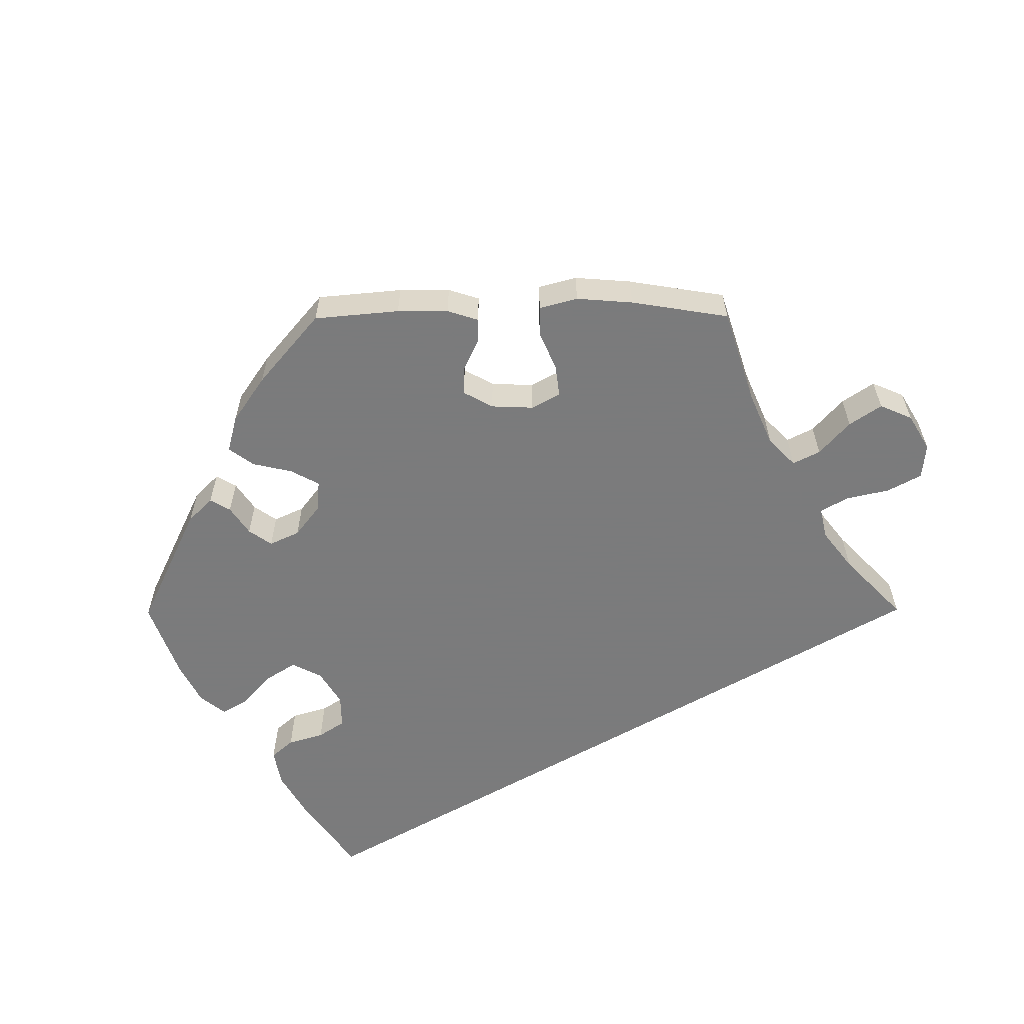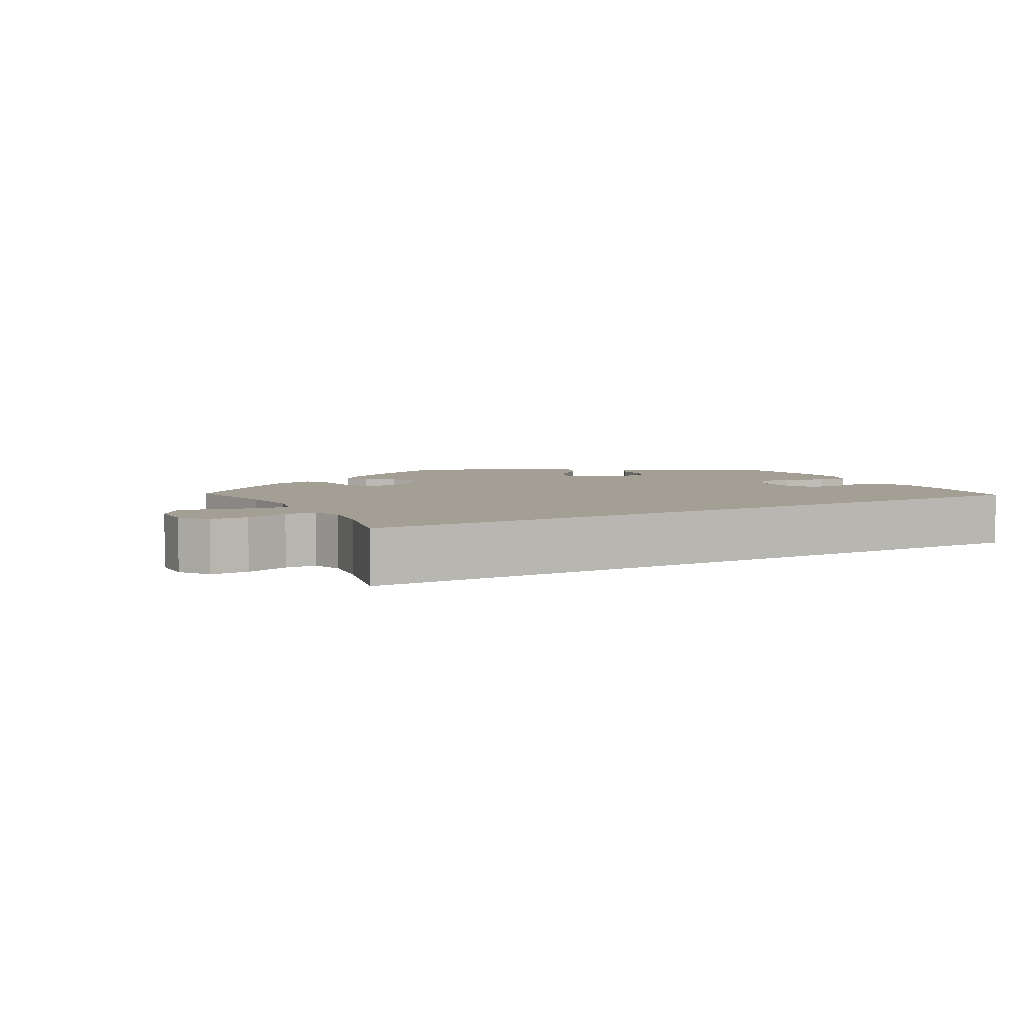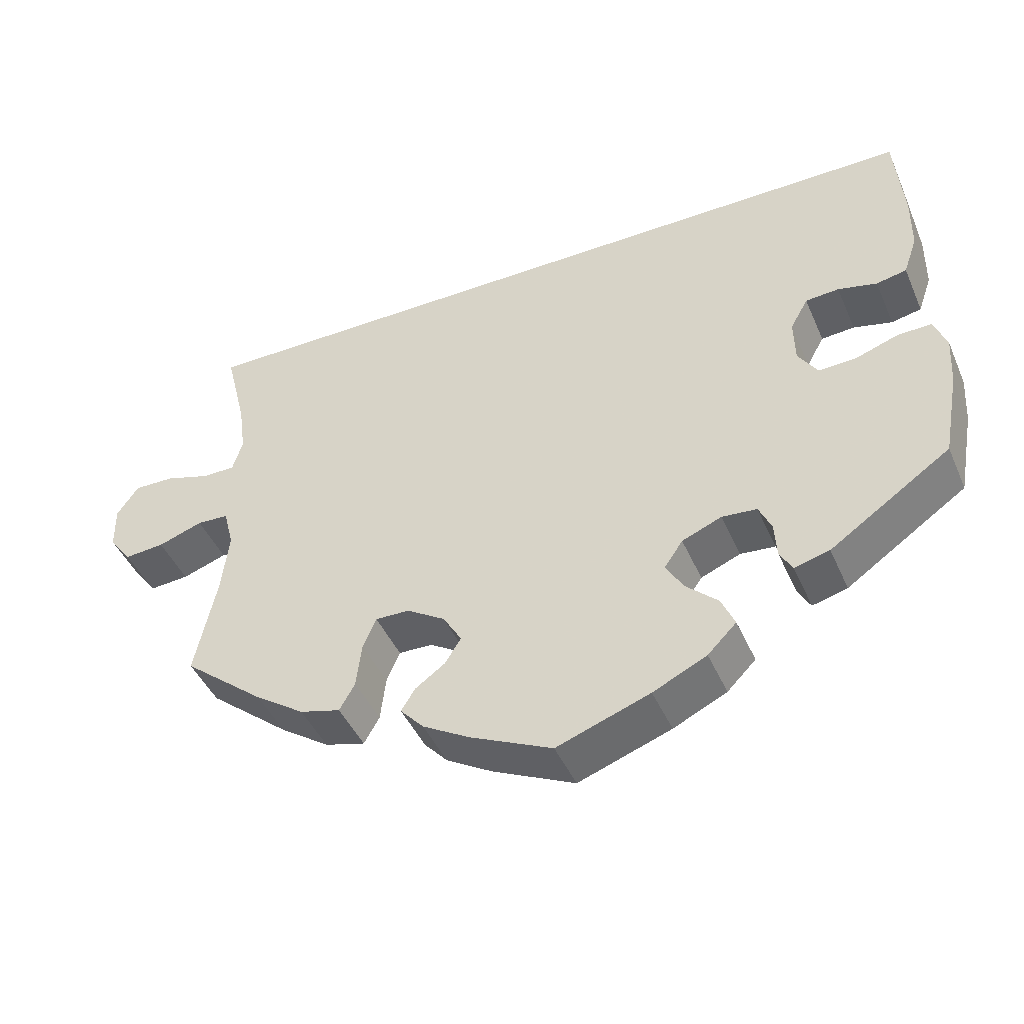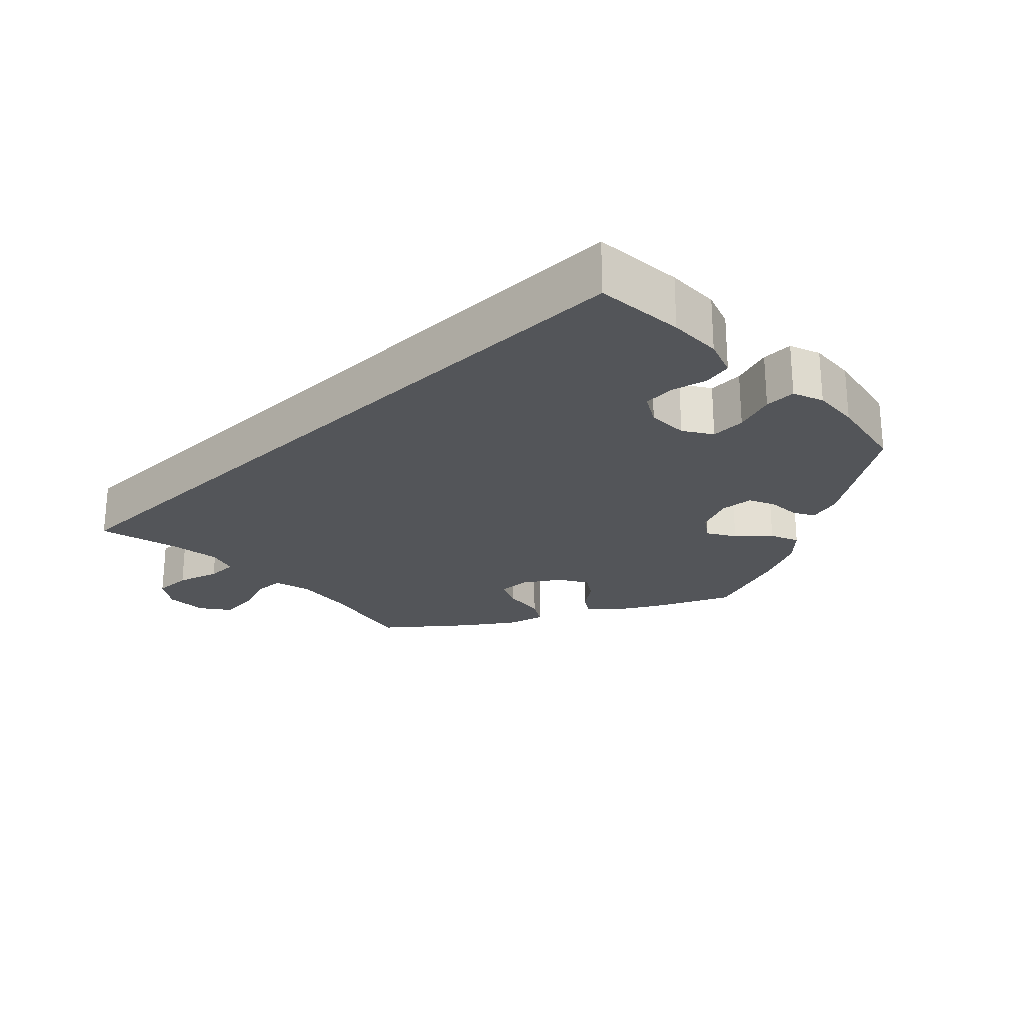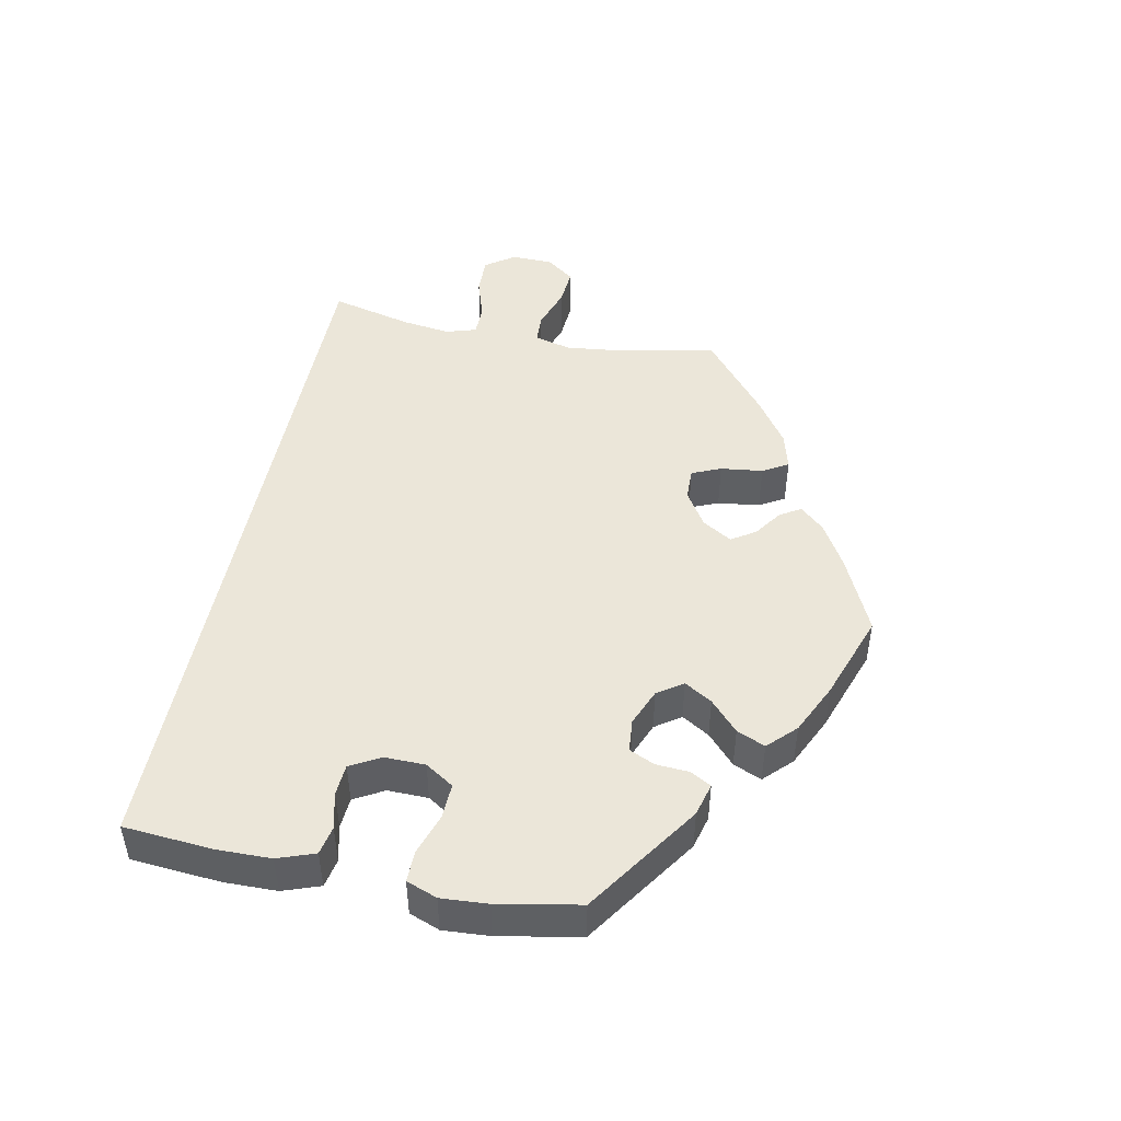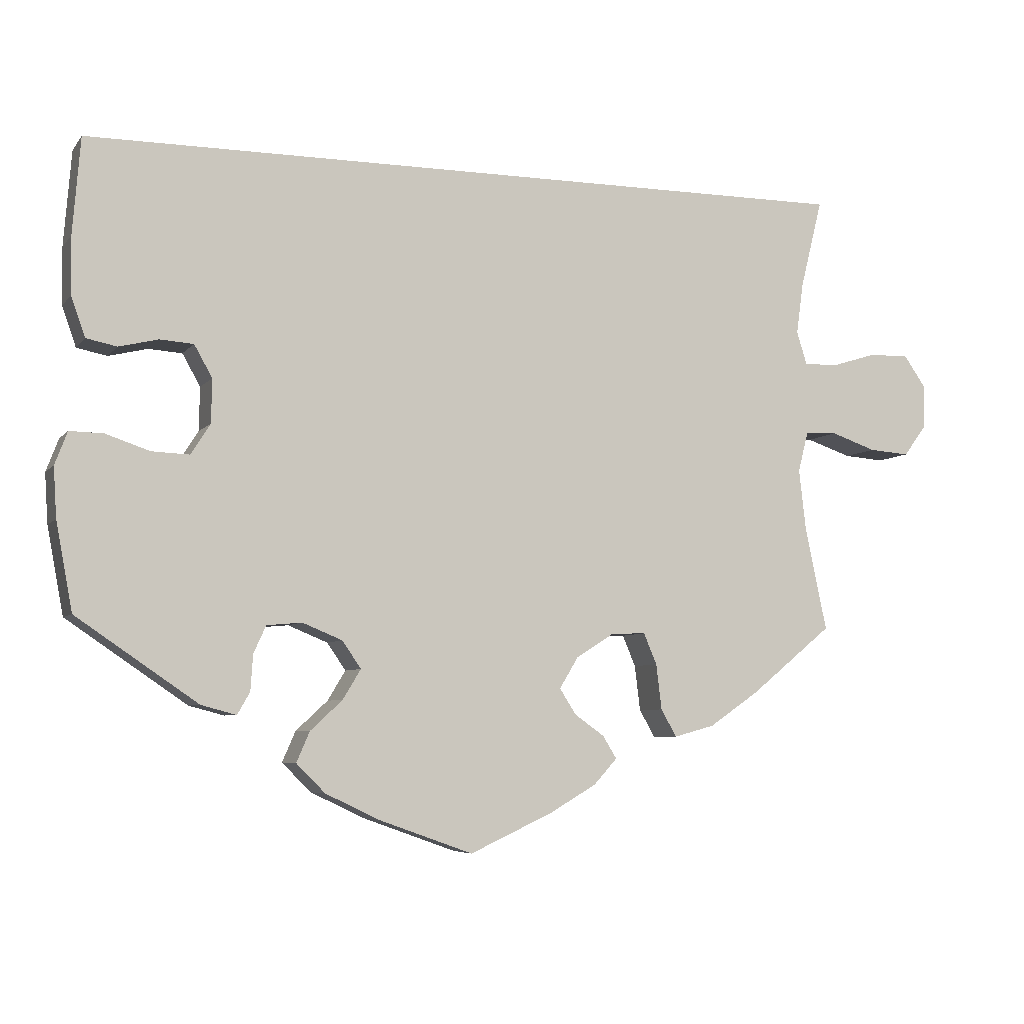
<metadata>
{"format":"obj","ext":"obj","renderer":"f3d","projection":"perspective","resolution":1024,"background":"white","views":[{"elev":-58.4,"azim":-149.7,"up":"+Y"},{"elev":5.3,"azim":-28.9,"up":"+Y"},{"elev":-44.6,"azim":22.8,"up":"+Z"},{"elev":-24.0,"azim":44.1,"up":"+Y"},{"elev":47.4,"azim":101.2,"up":"+Y"},{"elev":-5.8,"azim":159.8,"up":"+Z"}]}
</metadata>
<code>
v 0.5 0.07 0.289
v 0.51 0.07 0.166
v 0.509 0.07 0.093
v 0.491 0.07 0.042
v 0.452 0.07 0.034
v 0.402 0.07 0.046
v 0.359 0.07 0.043
v 0.336 0.07 0.002
v 0.337 0.07 -0.054
v 0.362 0.07 -0.093
v 0.41 0.07 -0.091
v 0.466 0.07 -0.072
v 0.509 0.07 -0.071
v 0.525 0.07 -0.113
v 0.521 0.07 -0.177
v 0.5 0.07 -0.289
v 0.345 0.07 -0.395
v 0.3 0.07 -0.407
v 0.284 0.07 -0.379
v 0.281 0.07 -0.333
v 0.265 0.07 -0.298
v 0.22 0.07 -0.294
v 0.169 0.07 -0.315
v 0.145 0.07 -0.35
v 0.168 0.07 -0.388
v 0.209 0.07 -0.426
v 0.226 0.07 -0.465
v 0.189 0.07 -0.502
v 0.12 0.07 -0.535
v 0 0.07 -0.578
v -0.106 0.07 -0.529
v -0.166 0.07 -0.494
v -0.196 0.07 -0.461
v -0.178 0.07 -0.432
v -0.14 0.07 -0.405
v -0.119 0.07 -0.372
v -0.143 0.07 -0.332
v -0.192 0.07 -0.301
v -0.236 0.07 -0.3
v -0.253 0.07 -0.34
v -0.26 0.07 -0.398
v -0.28 0.07 -0.433
v -0.332 0.07 -0.419
v -0.396 0.07 -0.375
v -0.501 0.07 -0.289
v -0.473 0.07 -0.157
v -0.464 0.07 -0.078
v -0.477 0.07 -0.027
v -0.518 0.07 -0.025
v -0.576 0.07 -0.045
v -0.628 0.07 -0.049
v -0.657 0.07 -0.01
v -0.658 0.07 0.047
v -0.63 0.07 0.087
v -0.578 0.07 0.086
v -0.52 0.07 0.068
v -0.477 0.07 0.068
v -0.464 0.07 0.11
v -0.473 0.07 0.176
v -0.501 0.07 0.289
v 0.5 0 0.289
v 0.51 0 0.166
v 0.509 0 0.093
v 0.491 0 0.042
v 0.452 0 0.034
v 0.402 0 0.046
v 0.359 0 0.043
v 0.336 0 0.002
v 0.337 0 -0.054
v 0.362 0 -0.093
v 0.41 0 -0.091
v 0.466 0 -0.072
v 0.509 0 -0.071
v 0.525 0 -0.113
v 0.521 0 -0.177
v 0.5 0 -0.289
v 0.345 0 -0.395
v 0.3 0 -0.407
v 0.284 0 -0.379
v 0.281 0 -0.333
v 0.265 0 -0.298
v 0.22 0 -0.294
v 0.169 0 -0.315
v 0.145 0 -0.35
v 0.168 0 -0.388
v 0.209 0 -0.426
v 0.226 0 -0.465
v 0.189 0 -0.502
v 0.12 0 -0.535
v 0 0 -0.578
v -0.106 0 -0.529
v -0.166 0 -0.494
v -0.196 0 -0.461
v -0.178 0 -0.432
v -0.14 0 -0.405
v -0.119 0 -0.372
v -0.143 0 -0.332
v -0.192 0 -0.301
v -0.236 0 -0.3
v -0.253 0 -0.34
v -0.26 0 -0.398
v -0.28 0 -0.433
v -0.332 0 -0.419
v -0.396 0 -0.375
v -0.501 0 -0.289
v -0.473 0 -0.157
v -0.464 0 -0.078
v -0.477 0 -0.027
v -0.518 0 -0.025
v -0.576 0 -0.045
v -0.628 0 -0.049
v -0.657 0 -0.01
v -0.658 0 0.047
v -0.63 0 0.087
v -0.578 0 0.086
v -0.52 0 0.068
v -0.477 0 0.068
v -0.464 0 0.11
v -0.473 0 0.176
v -0.501 0 0.289
f 59 60 1 2
f 58 59 2 3
f 57 58 3
f 53 54 55 56
f 53 56 57
f 49 50 51 52
f 48 49 52 53
f 43 44 45 46
f 43 46 47
f 40 41 42 43
f 39 40 43 47
f 38 39 47 48
f 32 33 34 35
f 32 35 36
f 31 32 36
f 30 31 36
f 29 30 36
f 28 29 36 37
f 25 26 27 28
f 24 25 28 37
f 17 18 19 20
f 17 20 21
f 16 17 21
f 15 16 21 22
f 11 12 13 14
f 10 11 14 15
f 3 4 5 6
f 3 6 7
f 48 53 57 3
f 23 24 37 38
f 22 23 38 48
f 10 15 22 48
f 9 10 48
f 8 9 48
f 7 8 48
f 3 7 48
f 62 61 120 119
f 63 62 119 118
f 63 118 117
f 116 115 114 113
f 117 116 113
f 112 111 110 109
f 113 112 109 108
f 106 105 104 103
f 107 106 103
f 103 102 101 100
f 107 103 100 99
f 108 107 99 98
f 95 94 93 92
f 96 95 92
f 96 92 91
f 96 91 90
f 96 90 89
f 97 96 89 88
f 88 87 86 85
f 97 88 85 84
f 80 79 78 77
f 81 80 77
f 81 77 76
f 82 81 76 75
f 74 73 72 71
f 75 74 71 70
f 66 65 64 63
f 67 66 63
f 63 117 113 108
f 98 97 84 83
f 108 98 83 82
f 108 82 75 70
f 108 70 69
f 108 69 68
f 108 68 67
f 108 67 63
f 1 61 62 2
f 2 62 63 3
f 3 63 64 4
f 4 64 65 5
f 5 65 66 6
f 6 66 67 7
f 7 67 68 8
f 8 68 69 9
f 9 69 70 10
f 10 70 71 11
f 11 71 72 12
f 12 72 73 13
f 13 73 74 14
f 14 74 75 15
f 15 75 76 16
f 16 76 77 17
f 17 77 78 18
f 18 78 79 19
f 19 79 80 20
f 20 80 81 21
f 21 81 82 22
f 22 82 83 23
f 23 83 84 24
f 24 84 85 25
f 25 85 86 26
f 26 86 87 27
f 27 87 88 28
f 28 88 89 29
f 29 89 90 30
f 30 90 91 31
f 31 91 92 32
f 32 92 93 33
f 33 93 94 34
f 34 94 95 35
f 35 95 96 36
f 36 96 97 37
f 37 97 98 38
f 38 98 99 39
f 39 99 100 40
f 40 100 101 41
f 41 101 102 42
f 42 102 103 43
f 43 103 104 44
f 44 104 105 45
f 45 105 106 46
f 46 106 107 47
f 47 107 108 48
f 48 108 109 49
f 49 109 110 50
f 50 110 111 51
f 51 111 112 52
f 52 112 113 53
f 53 113 114 54
f 54 114 115 55
f 55 115 116 56
f 56 116 117 57
f 57 117 118 58
f 58 118 119 59
f 59 119 120 60
f 60 120 61 1

</code>
